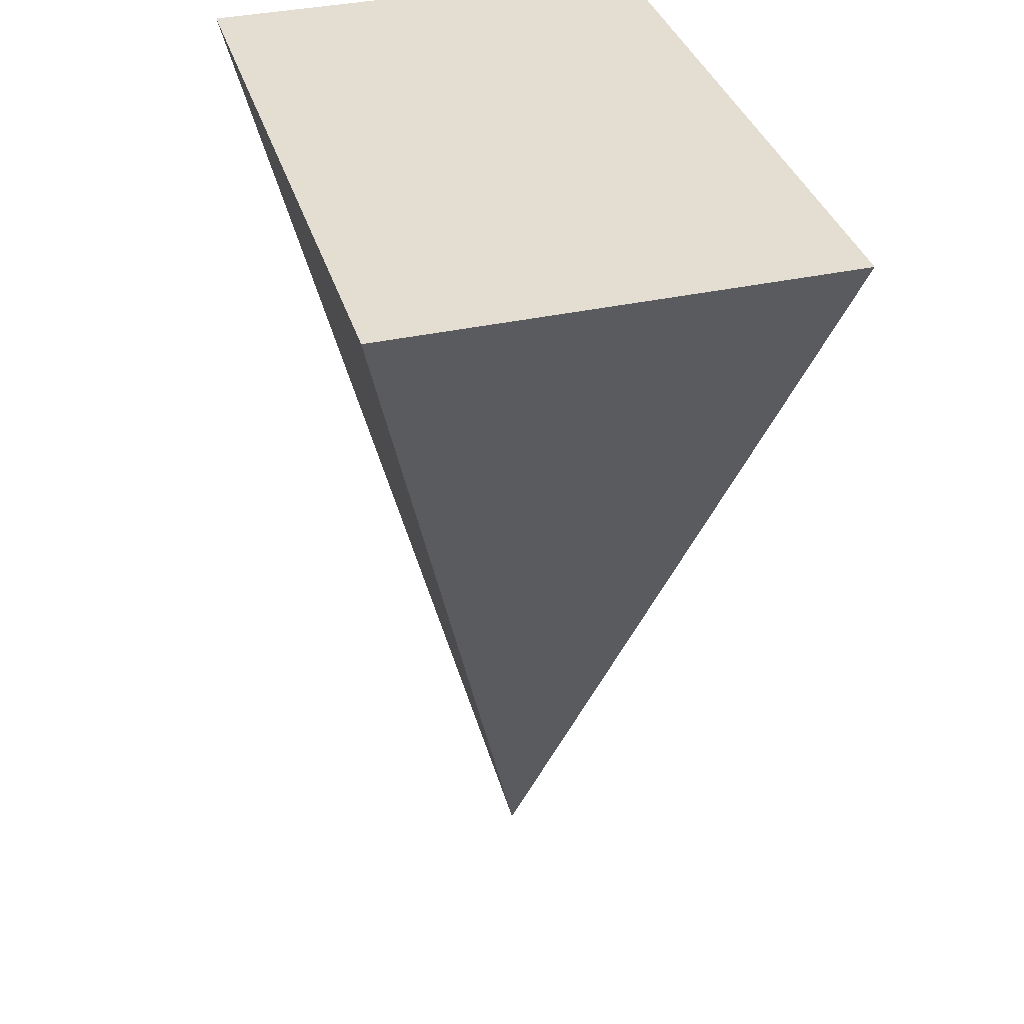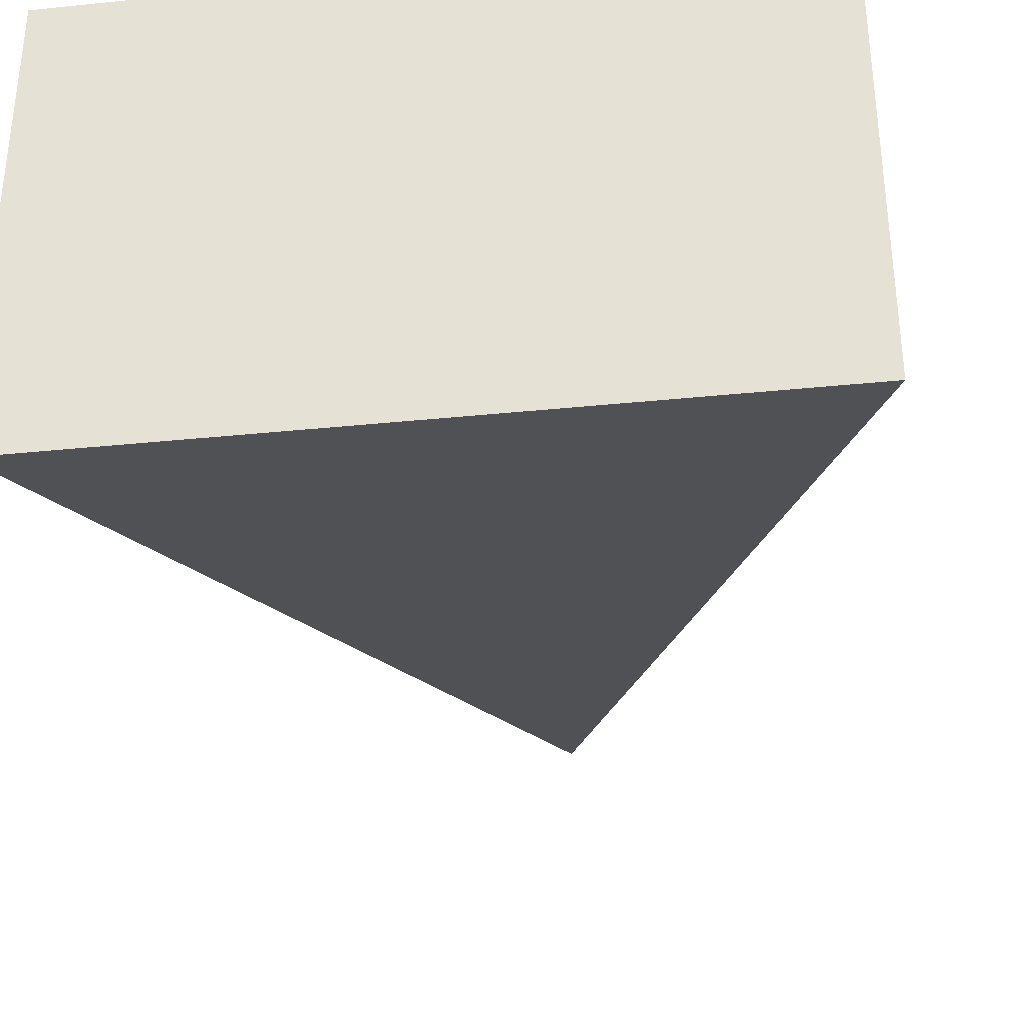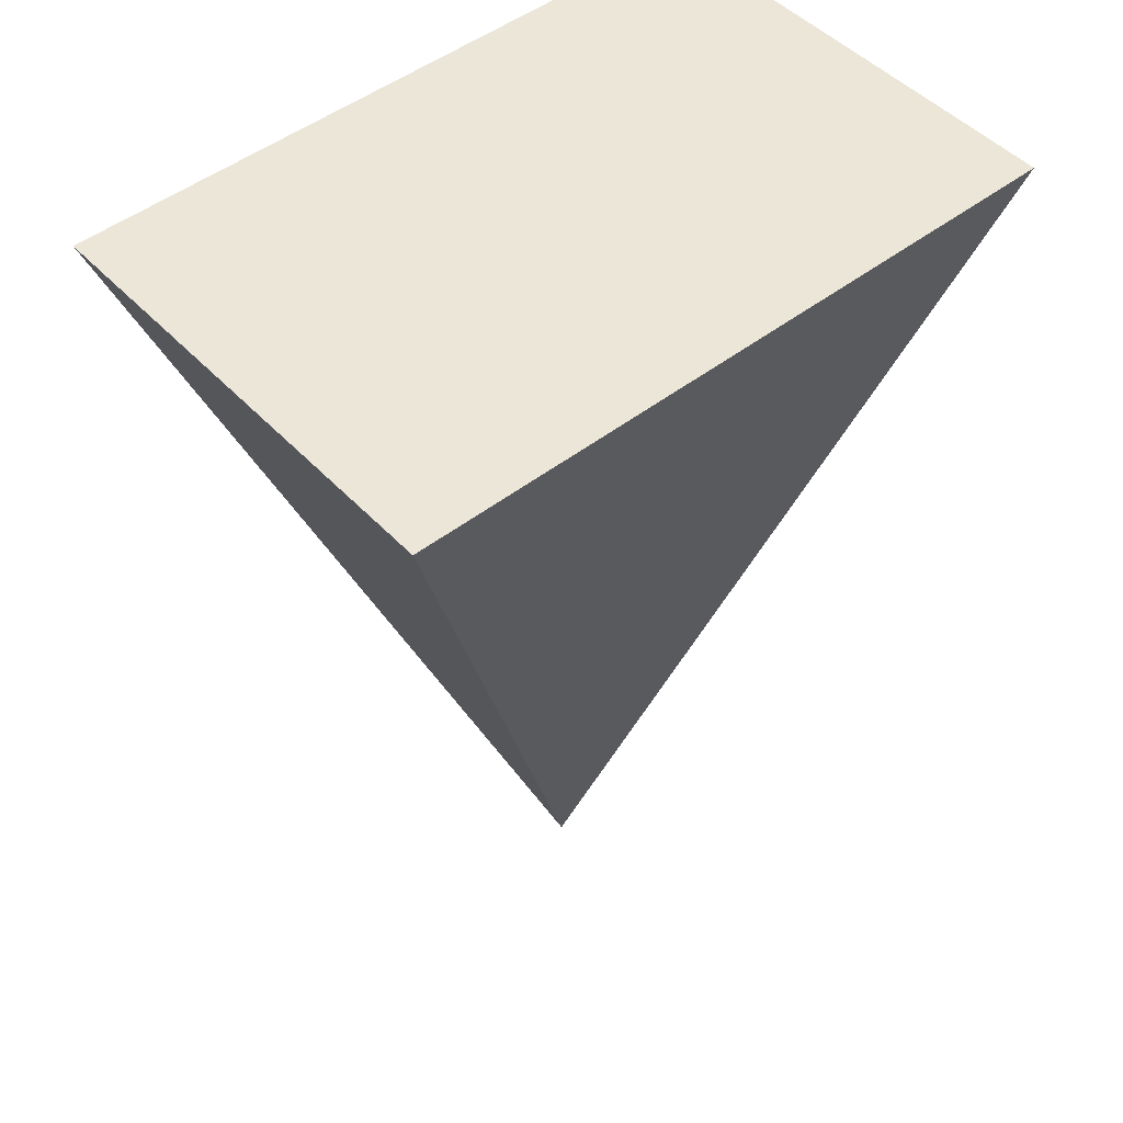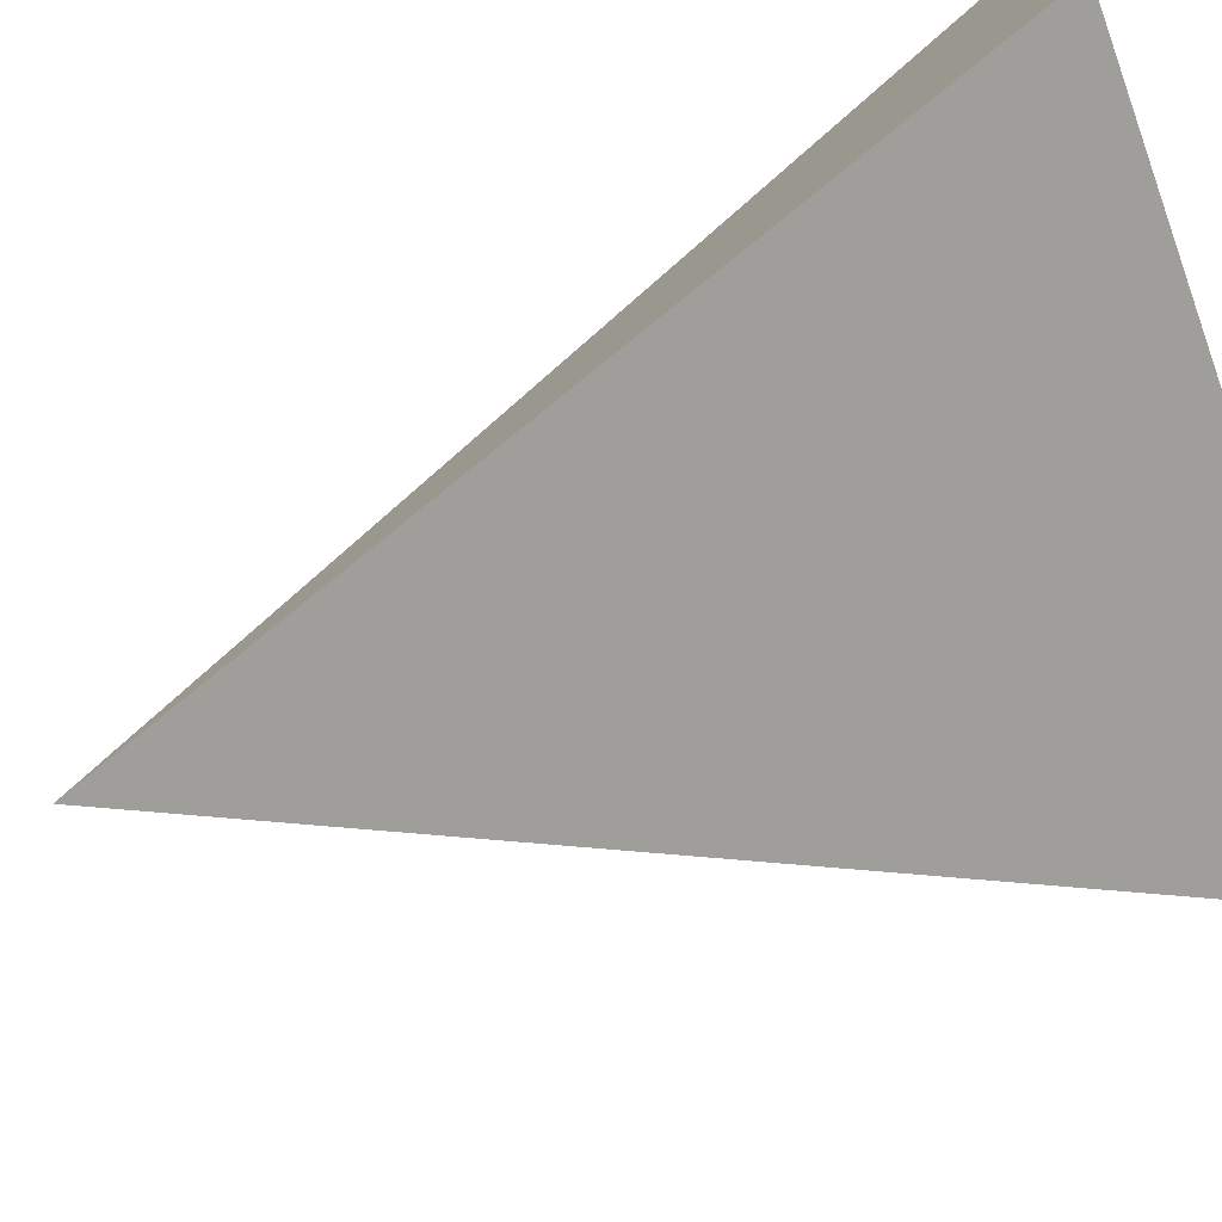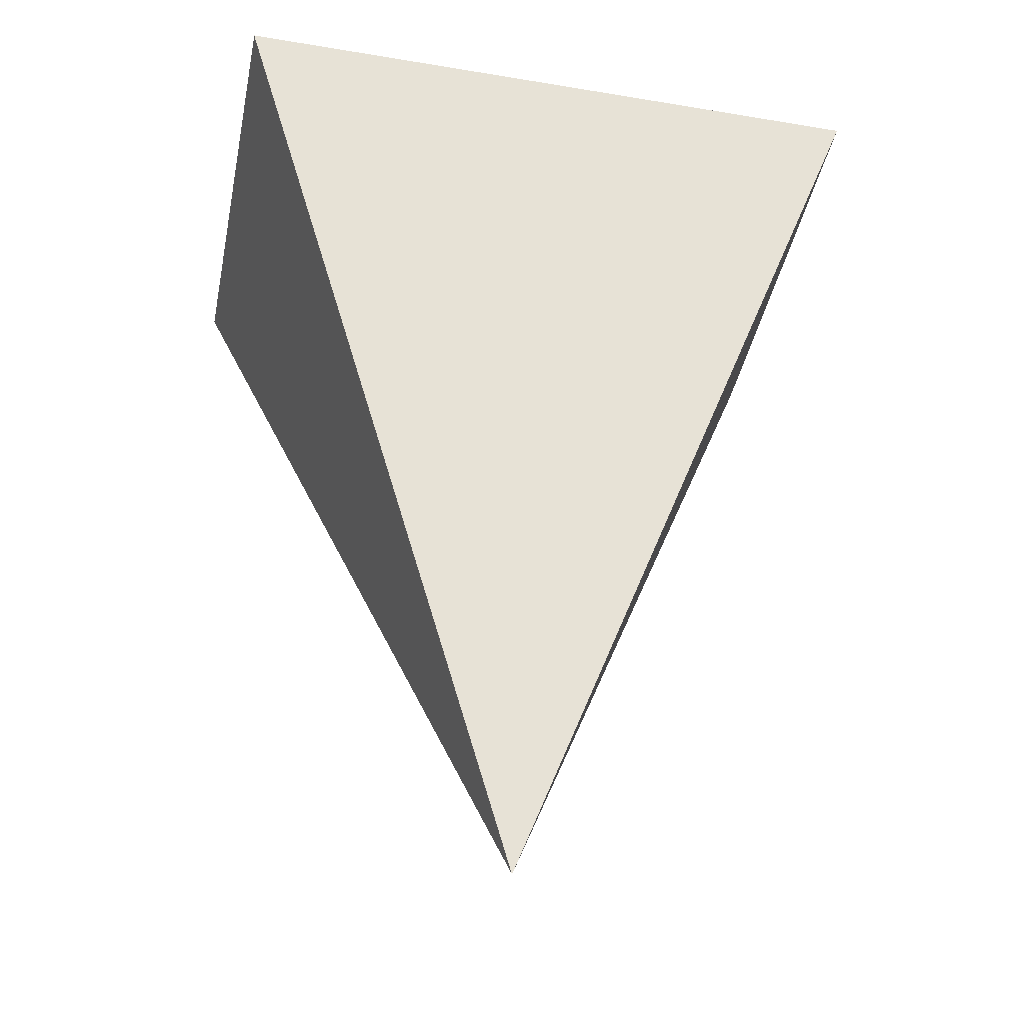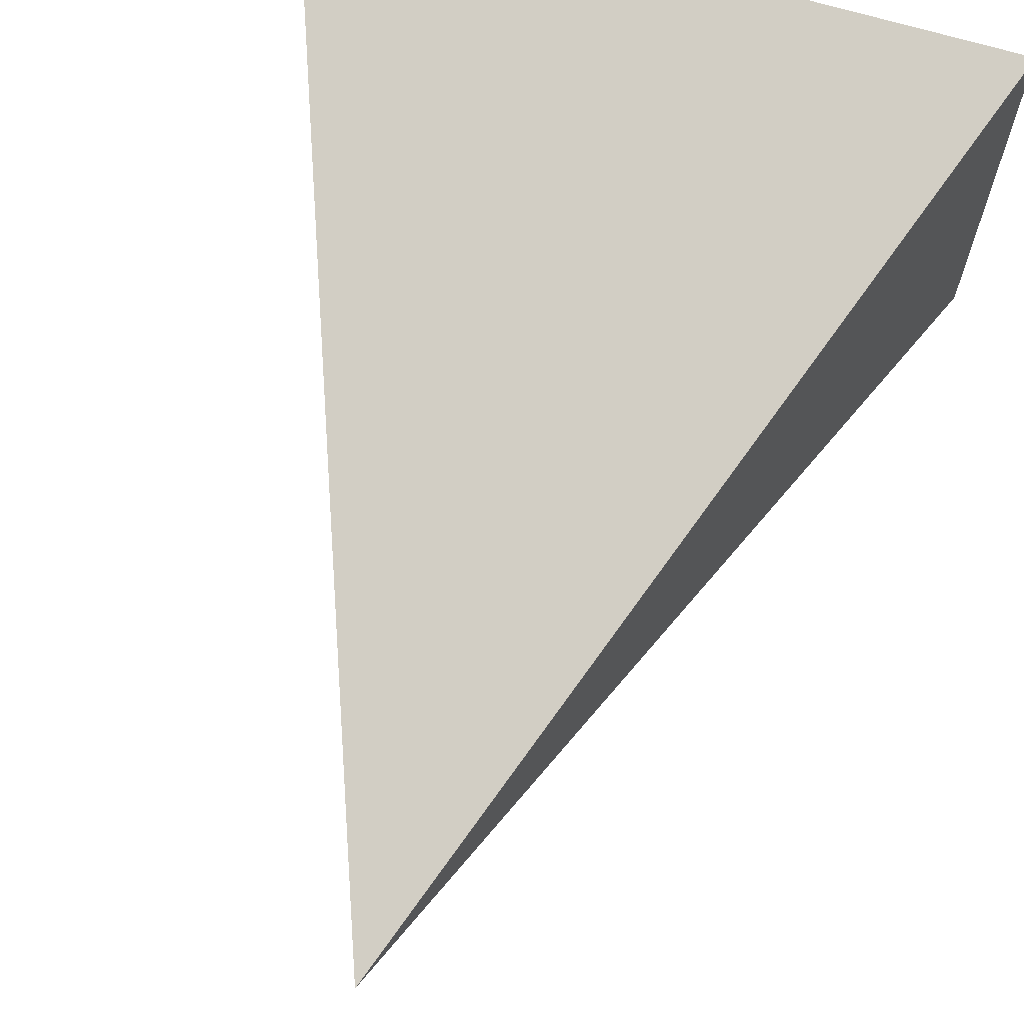
<metadata>
{"format":"obj","ext":"obj","renderer":"f3d","projection":"perspective","resolution":1024,"background":"white","views":[{"elev":36.1,"azim":73.8,"up":"+Z"},{"elev":-34.3,"azim":7.9,"up":"+Y"},{"elev":48.6,"azim":139.2,"up":"+Z"},{"elev":-79.0,"azim":-70.6,"up":"+Y"},{"elev":-40.9,"azim":-11.5,"up":"+Z"},{"elev":67.3,"azim":-163.1,"up":"+Y"}]}
</metadata>
<code>
o Pyramid.001
v 0 0 -60
v 45 -30 60
v -45 -30 60
v -45 30 60
v 45 30 60
g group0
f 1 2 3
f 1 3 4
f 3 5 4
f 5 1 4
f 3 2 5
f 5 2 1

</code>
